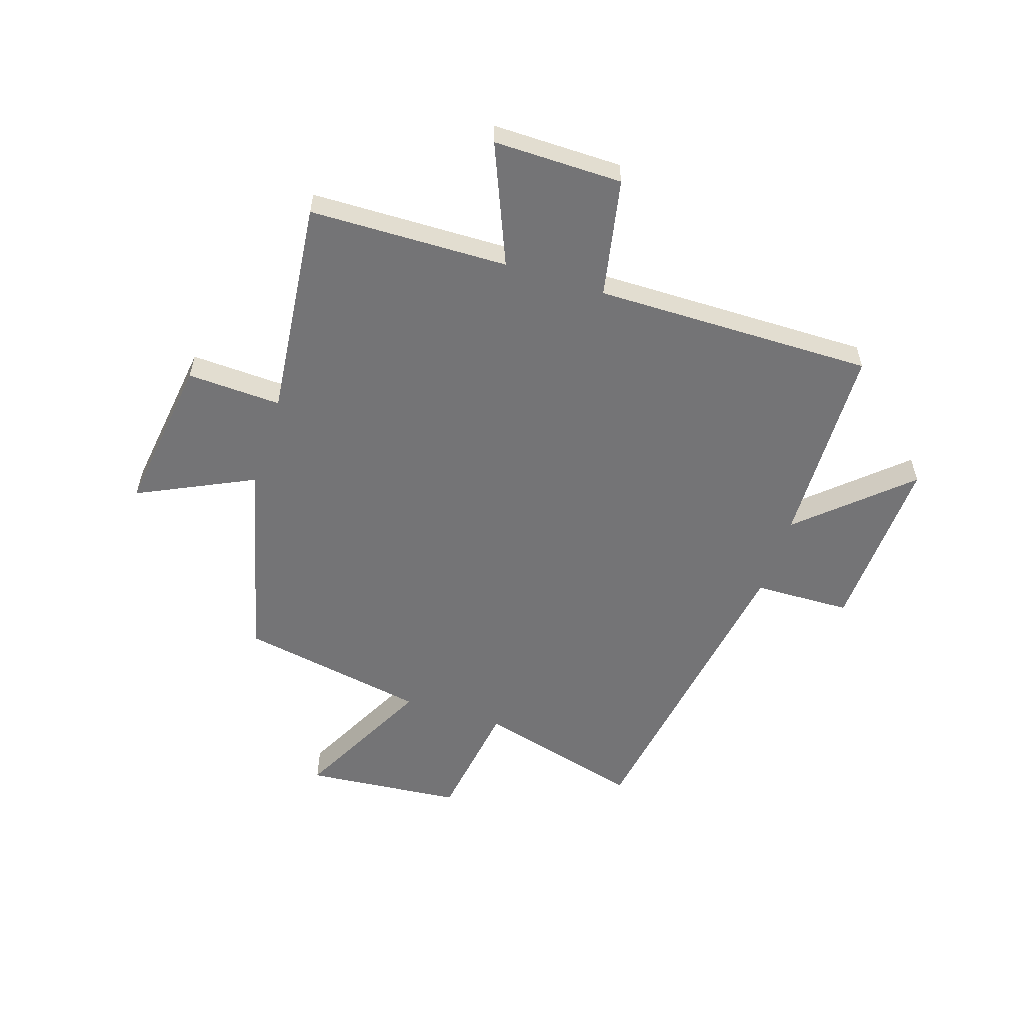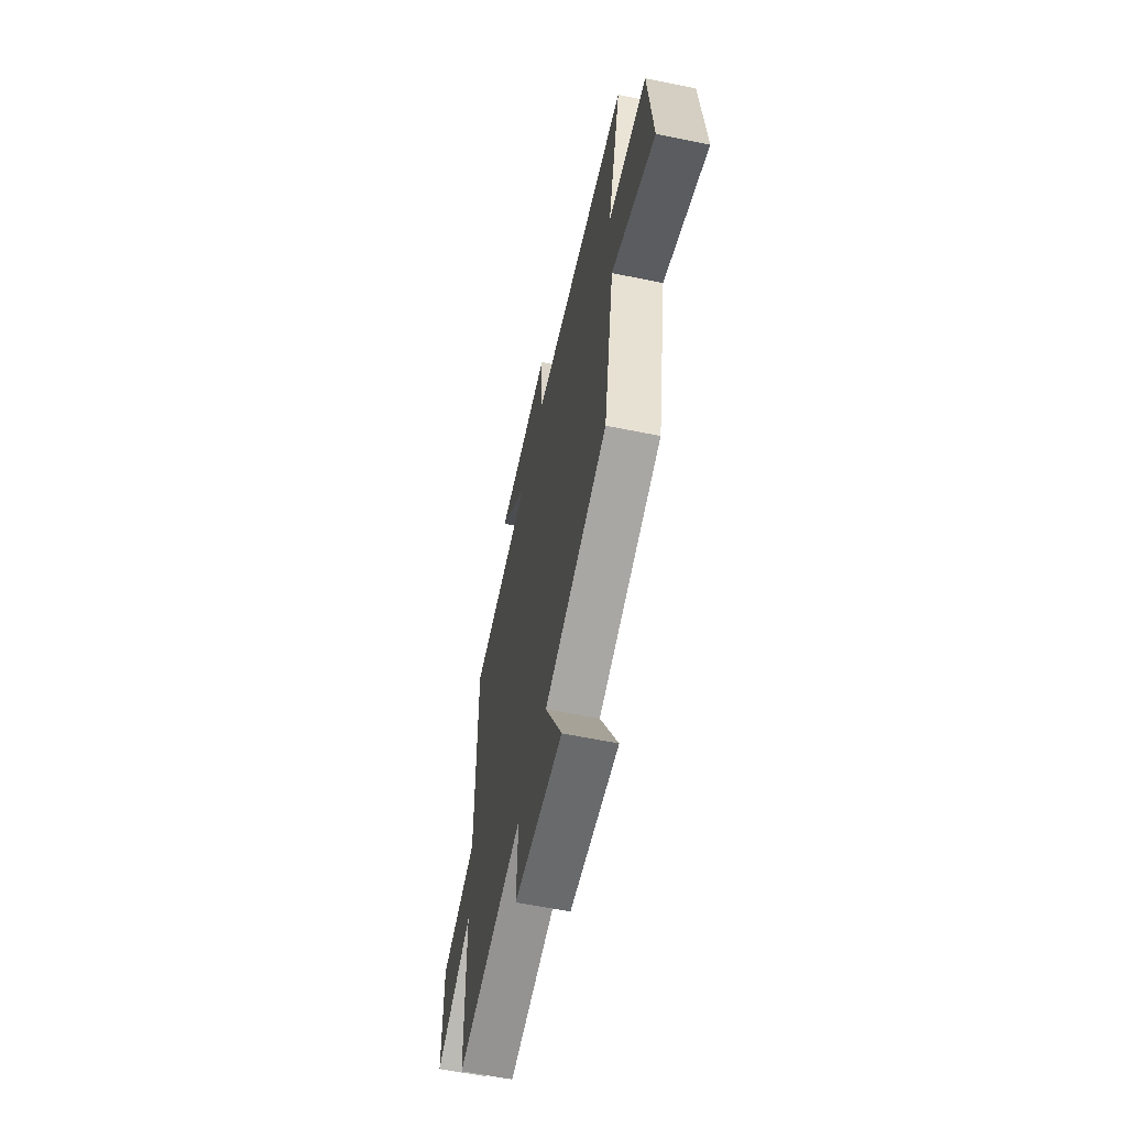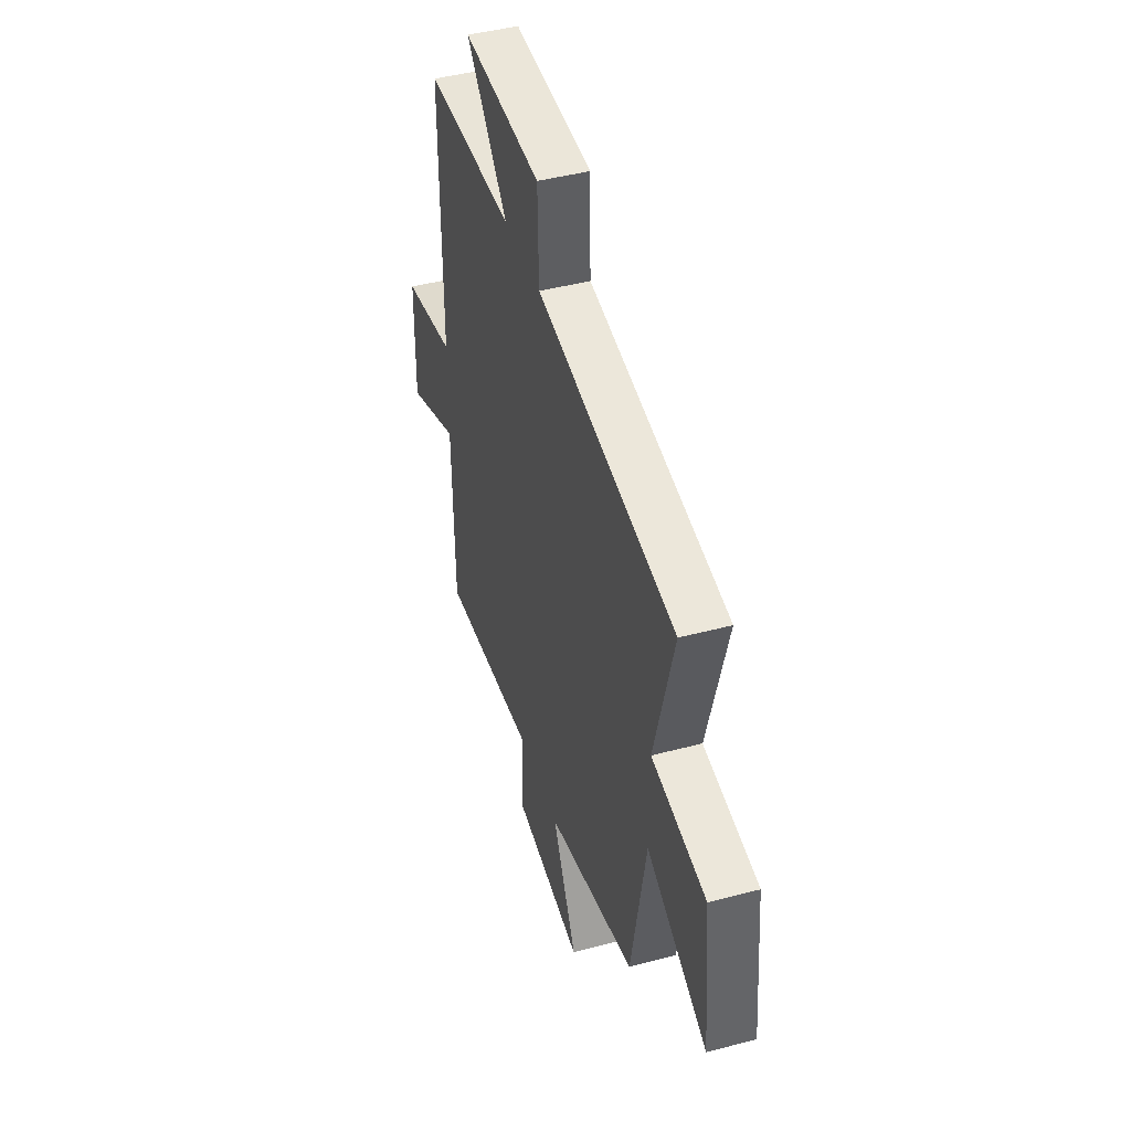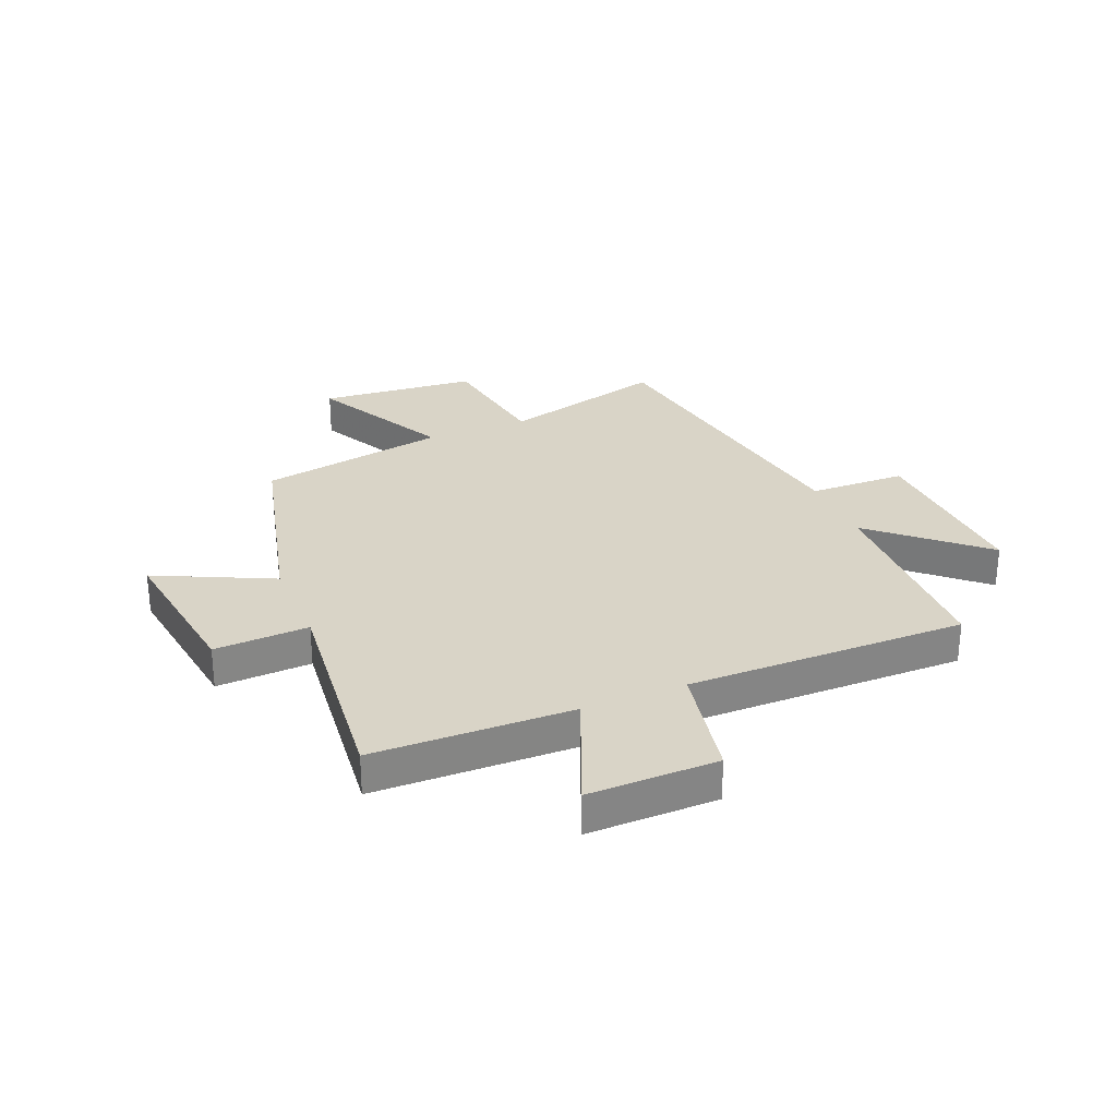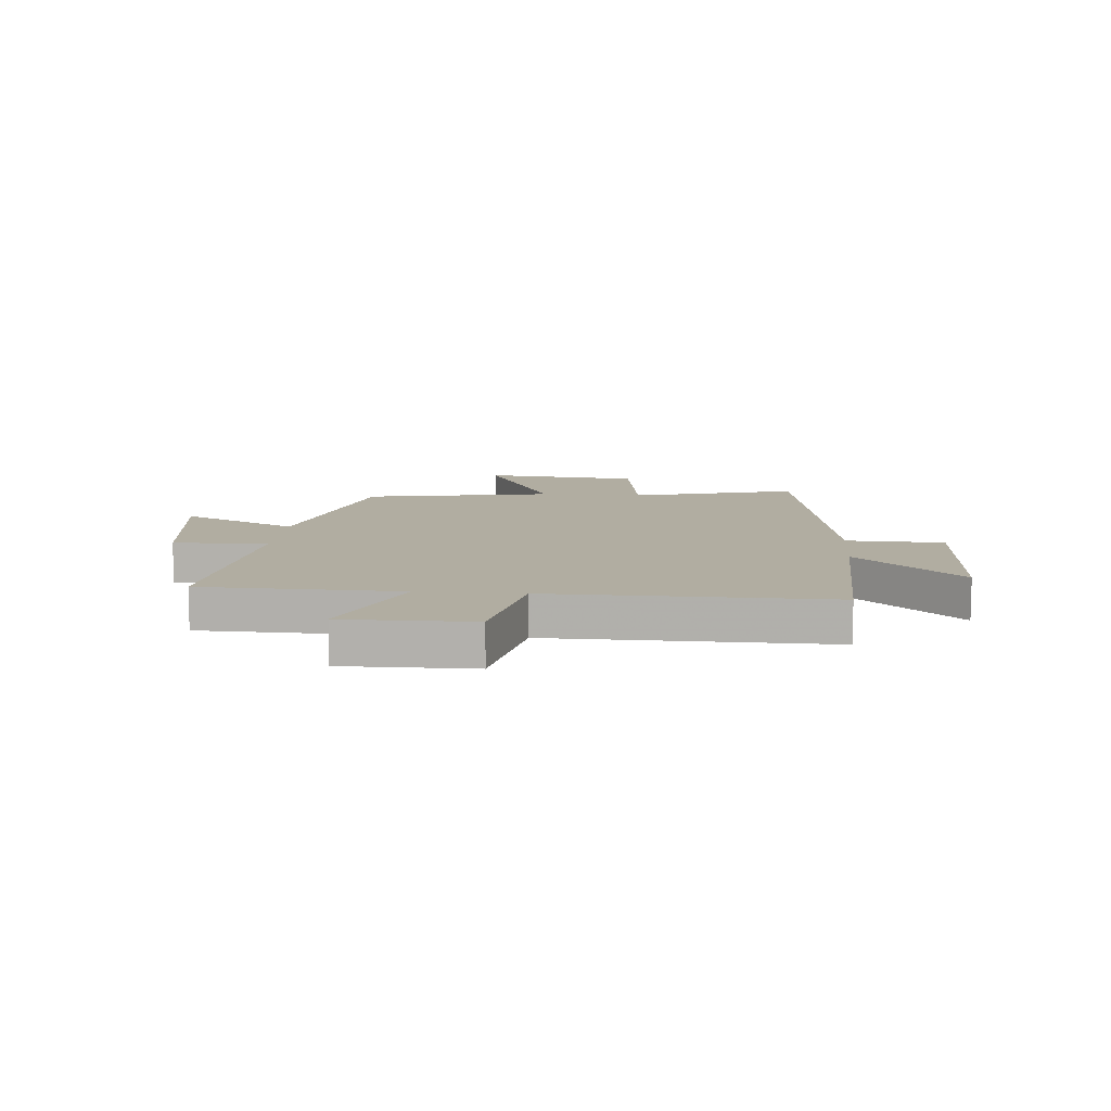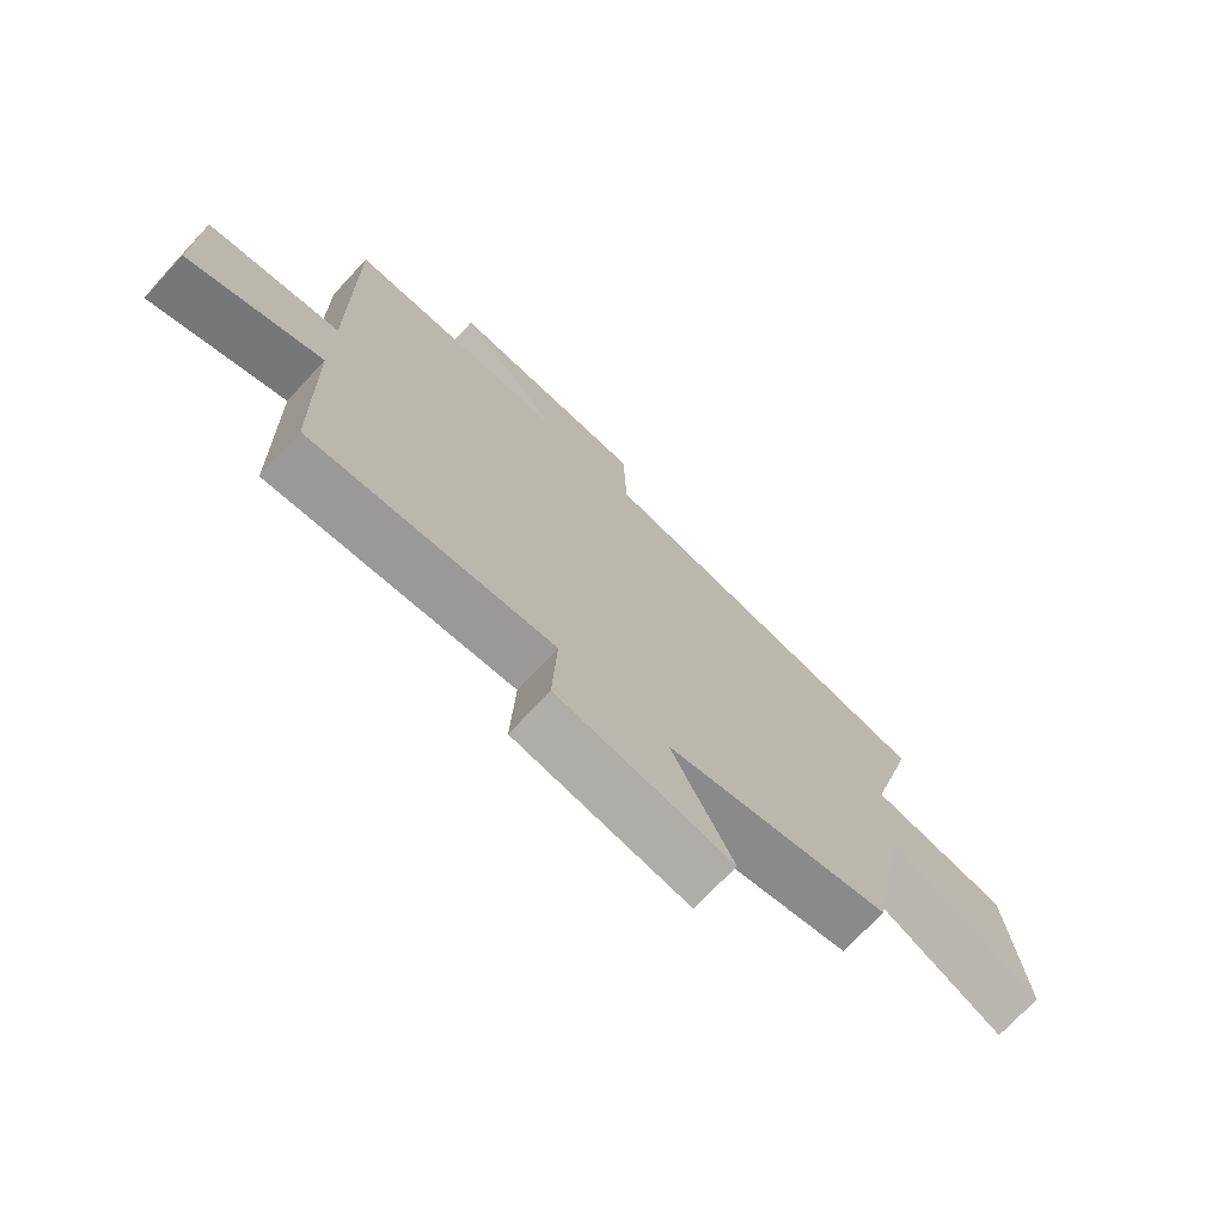
<metadata>
{"format":"obj","ext":"obj","renderer":"f3d","projection":"perspective","resolution":1024,"background":"white","views":[{"elev":-56.3,"azim":-108.0,"up":"+Y"},{"elev":-60.6,"azim":78.2,"up":"+Z"},{"elev":44.6,"azim":72.8,"up":"+Z"},{"elev":28.7,"azim":-112.7,"up":"+Y"},{"elev":10.4,"azim":-85.1,"up":"+Y"},{"elev":-73.0,"azim":-43.1,"up":"+Z"}]}
</metadata>
<code>
v 0.579 0.07 0.41
v 0.5 0.07 0.114
v 0.722 0.07 0.081
v 0.748 0.07 -0.199
v 0.5 0.07 -0.072
v 0.439 0.07 -0.408
v 0.075 0.07 -0.5
v 0.174 0.07 -0.706
v -0.108 0.07 -0.668
v -0.101 0.07 -0.5
v -0.492 0.07 -0.543
v -0.5 0.07 -0.189
v -0.714 0.07 -0.279
v -0.712 0.07 -0.049
v -0.5 0.07 -0.007
v -0.505 0.07 0.49
v -0.142 0.07 0.5
v -0.311 0.07 0.687
v 0.009 0.07 0.673
v 0.014 0.07 0.5
v 0.579 0 0.41
v 0.5 0 0.114
v 0.722 0 0.081
v 0.748 0 -0.199
v 0.5 0 -0.072
v 0.439 0 -0.408
v 0.075 0 -0.5
v 0.174 0 -0.706
v -0.108 0 -0.668
v -0.101 0 -0.5
v -0.492 0 -0.543
v -0.5 0 -0.189
v -0.714 0 -0.279
v -0.712 0 -0.049
v -0.5 0 -0.007
v -0.505 0 0.49
v -0.142 0 0.5
v -0.311 0 0.687
v 0.009 0 0.673
v 0.014 0 0.5
f 17 18 19 20
f 20 1 2
f 17 20 2
f 16 17 2
f 15 16 2
f 12 13 14 15
f 12 15 2
f 11 12 2
f 10 11 2
f 7 8 9 10
f 7 10 2
f 6 7 2
f 5 6 2
f 2 3 4 5
f 40 39 38 37
f 22 21 40
f 22 40 37
f 22 37 36
f 22 36 35
f 35 34 33 32
f 22 35 32
f 22 32 31
f 22 31 30
f 30 29 28 27
f 22 30 27
f 22 27 26
f 22 26 25
f 25 24 23 22
f 1 21 22 2
f 2 22 23 3
f 3 23 24 4
f 4 24 25 5
f 5 25 26 6
f 6 26 27 7
f 7 27 28 8
f 8 28 29 9
f 9 29 30 10
f 10 30 31 11
f 11 31 32 12
f 12 32 33 13
f 13 33 34 14
f 14 34 35 15
f 15 35 36 16
f 16 36 37 17
f 17 37 38 18
f 18 38 39 19
f 19 39 40 20
f 20 40 21 1

</code>
